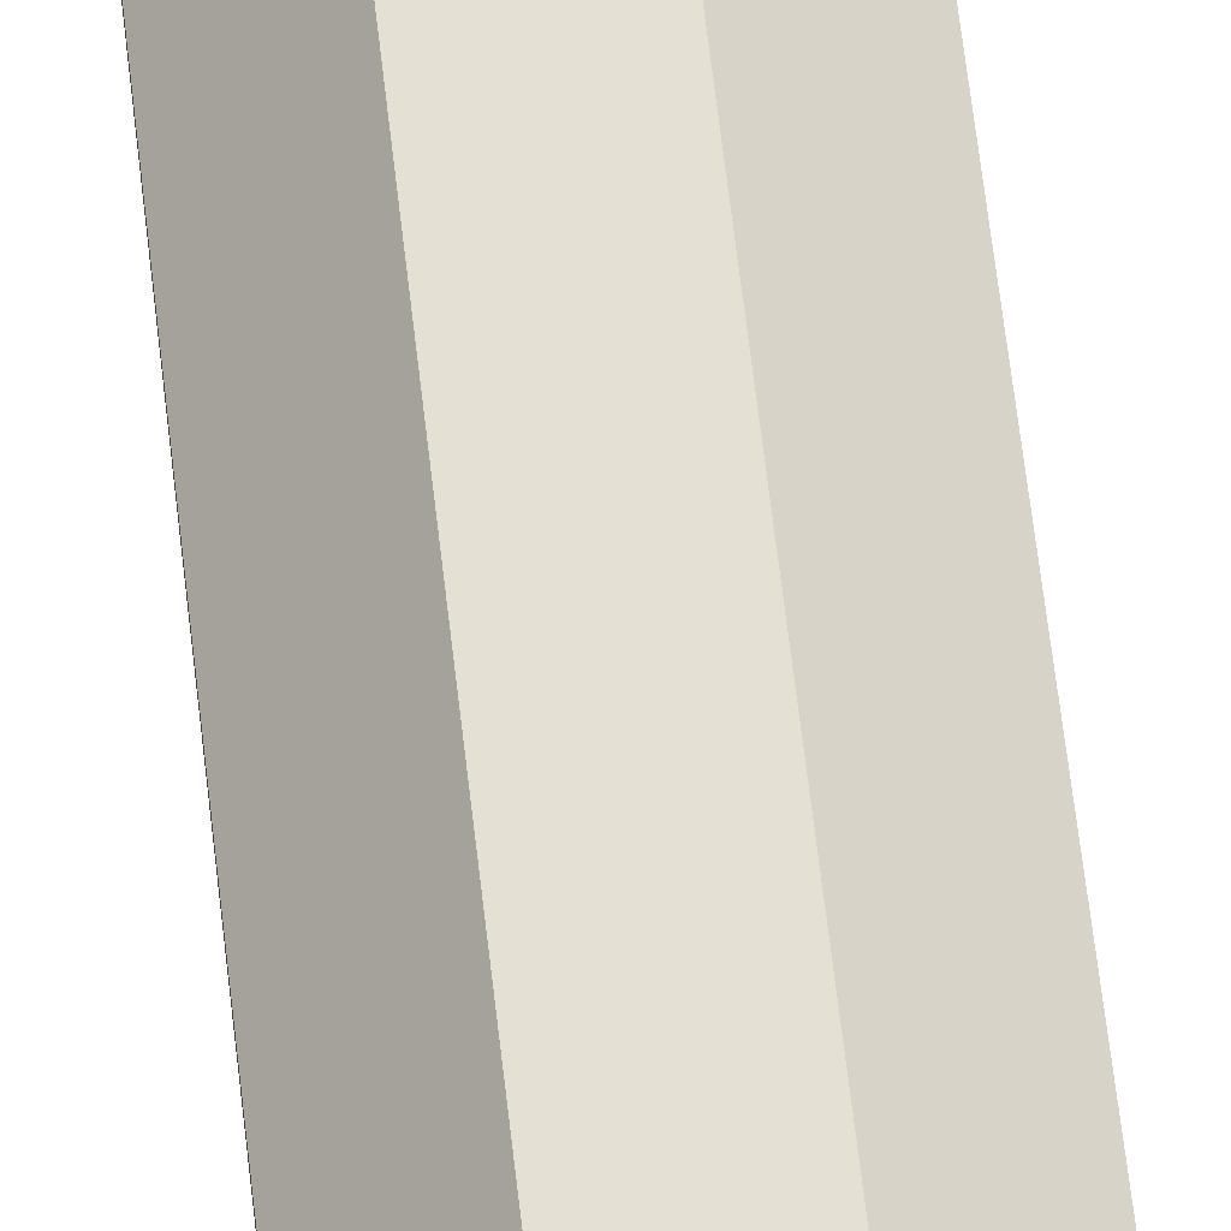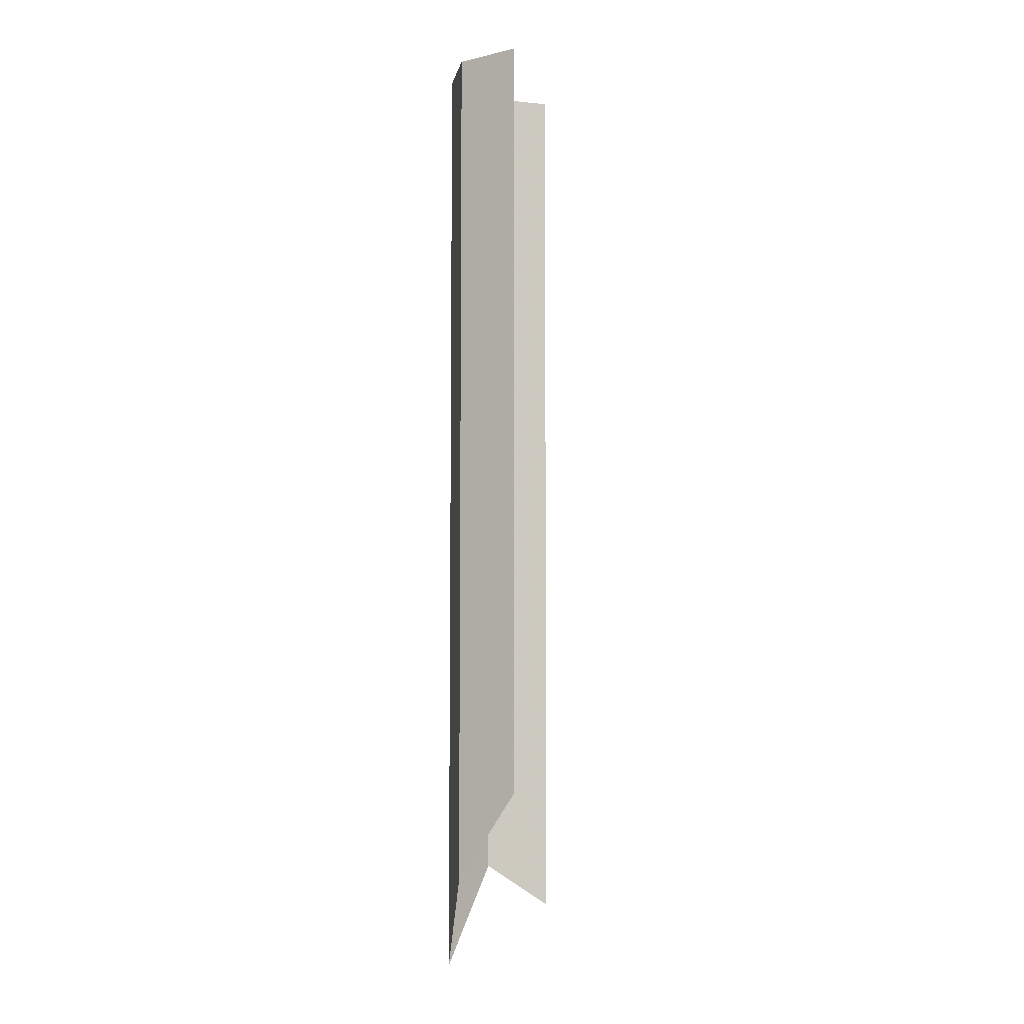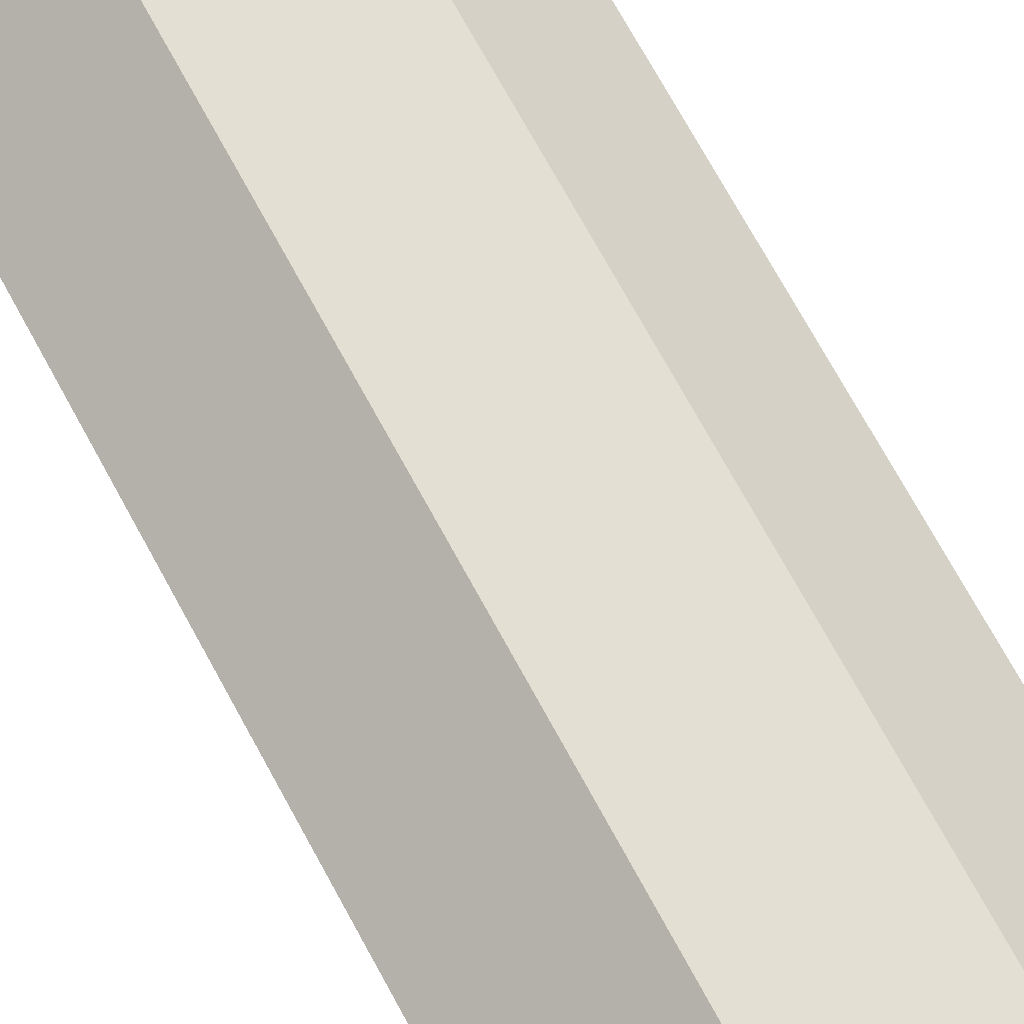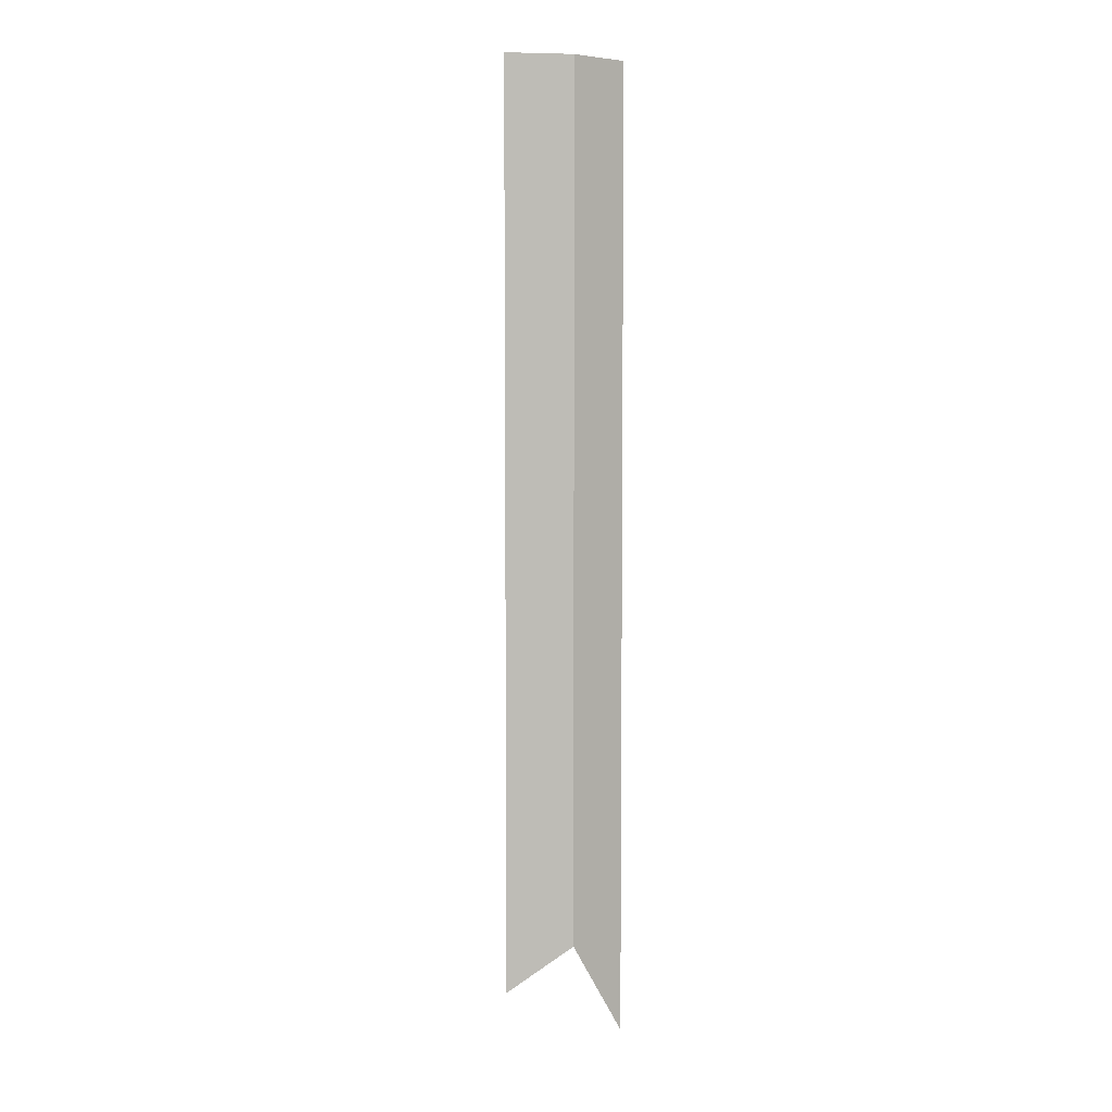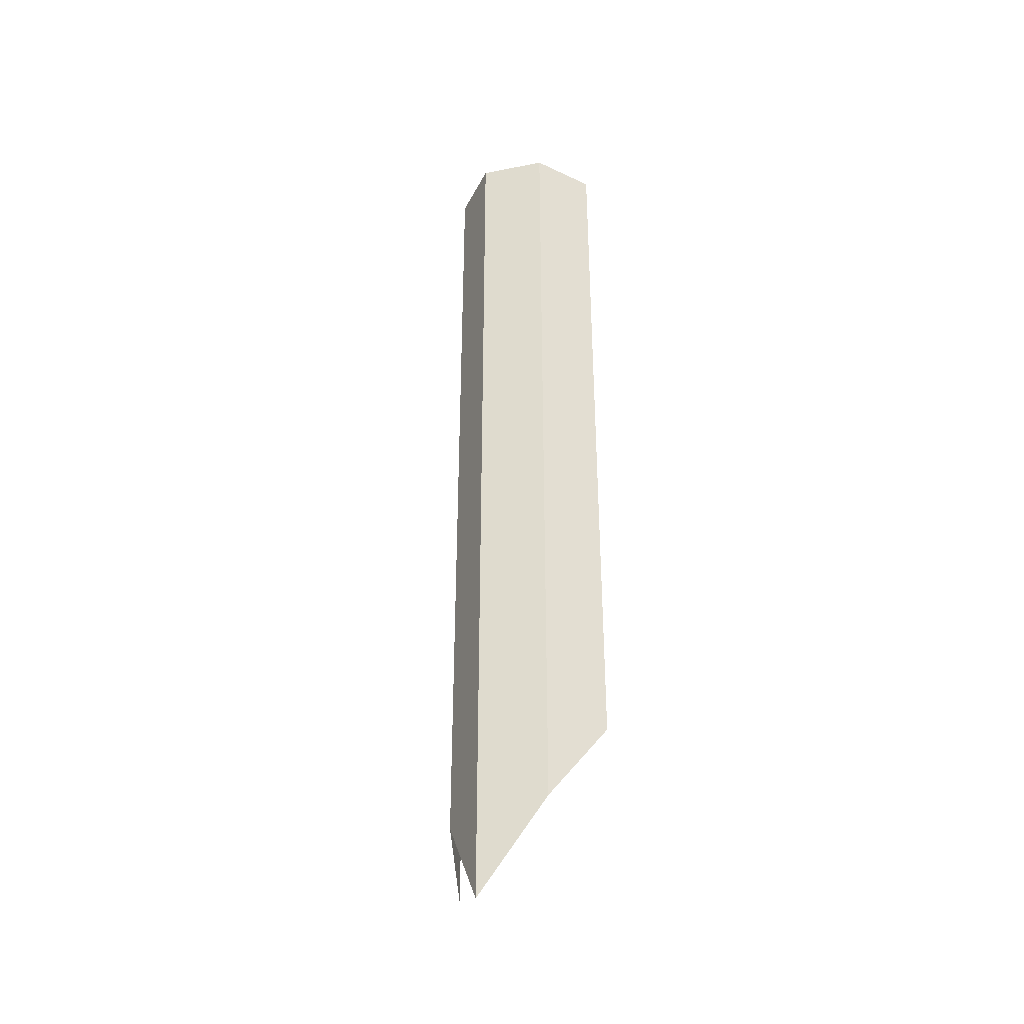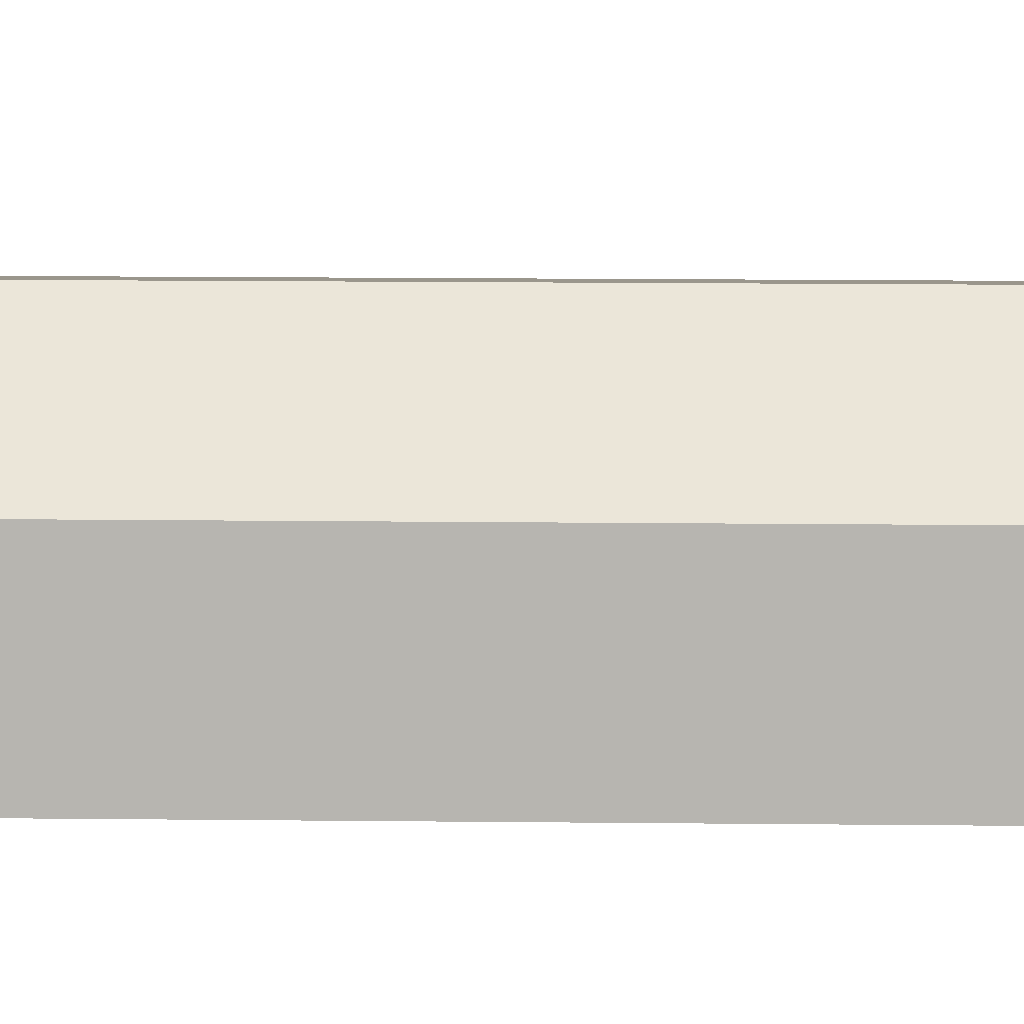
<metadata>
{"format":"obj","ext":"obj","renderer":"f3d","projection":"perspective","resolution":1024,"background":"white","views":[{"elev":67.0,"azim":173.3,"up":"+Z"},{"elev":-6.2,"azim":124.3,"up":"+Y"},{"elev":60.5,"azim":-26.5,"up":"+Z"},{"elev":5.7,"azim":-46.8,"up":"+Y"},{"elev":-38.0,"azim":59.2,"up":"+Y"},{"elev":8.5,"azim":92.3,"up":"+Z"}]}
</metadata>
<code>
g Learn_10_0x4674A44_1
v -53.81 13.86 246.6
v -51.33 13.86 249
v -48.57 13.86 249.8
v -46.43 13.86 247.3
v -46.6 13.86 243.7
v -52.53 18.93 246.7
v -50.9 20.29 248
v -48.94 17.21 248.2
v -47.45 20.15 246.7
v -47.45 22.94 244.6
v -52.53 47.13 246.7
v -50.9 47.13 248
v -48.94 47.13 248.2
v -47.45 47.13 246.7
v -47.45 47.13 244.6
f 6 12 11
f 6 7 12
f 7 13 12
f 7 8 13
f 8 14 13
f 8 9 14
f 9 15 14
f 9 10 15

</code>
